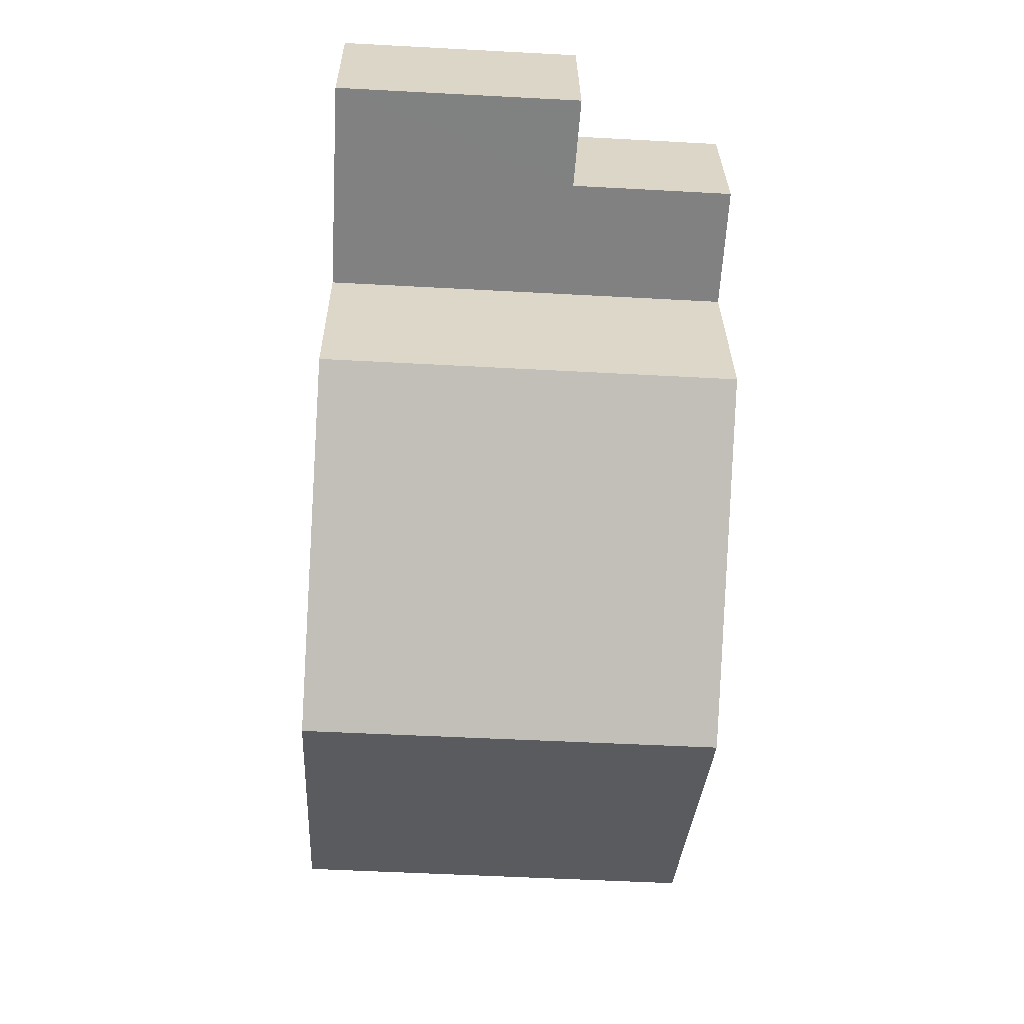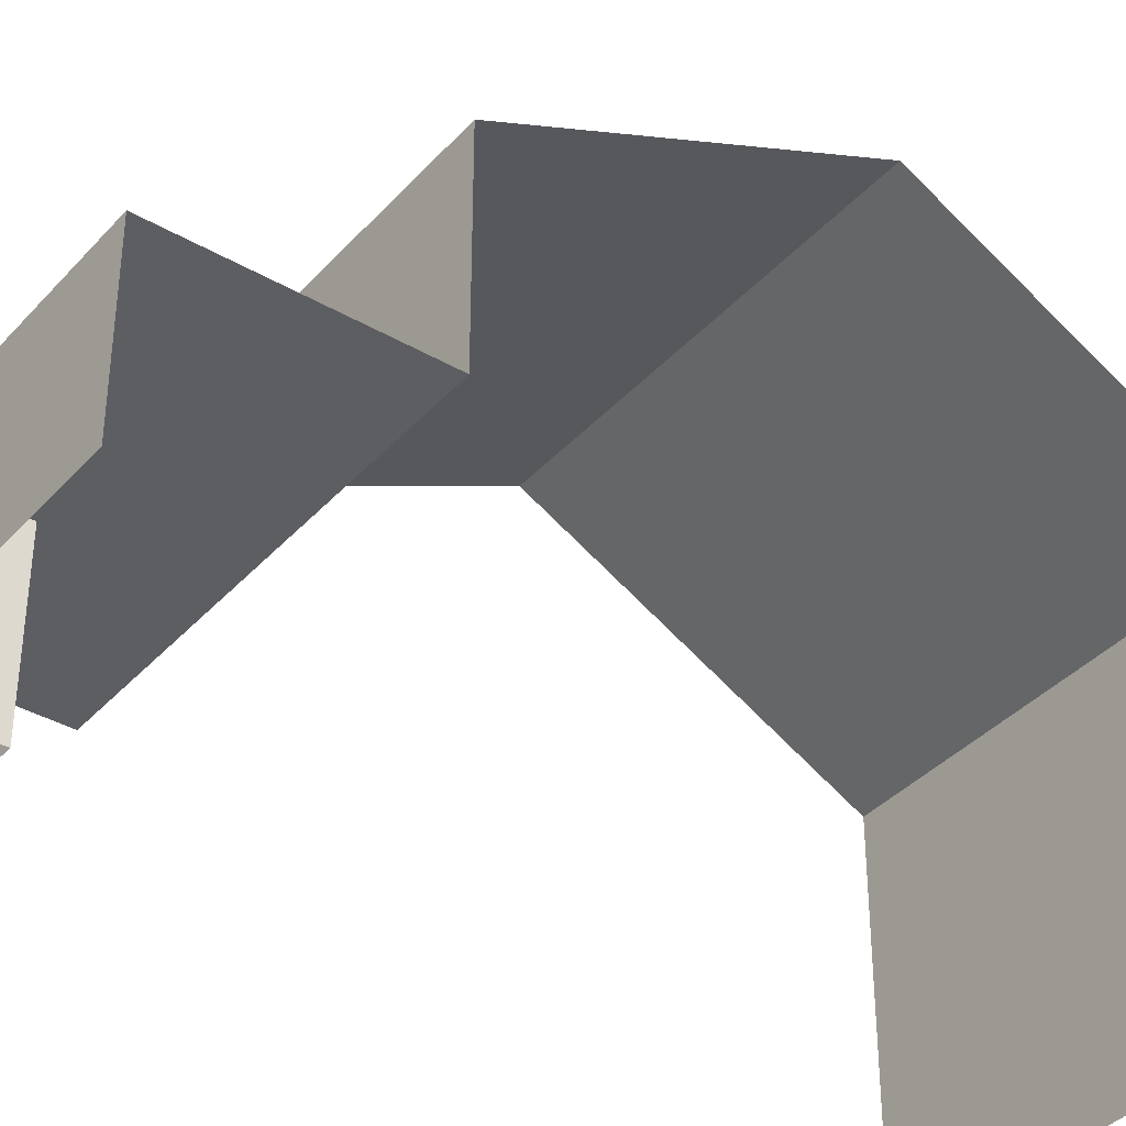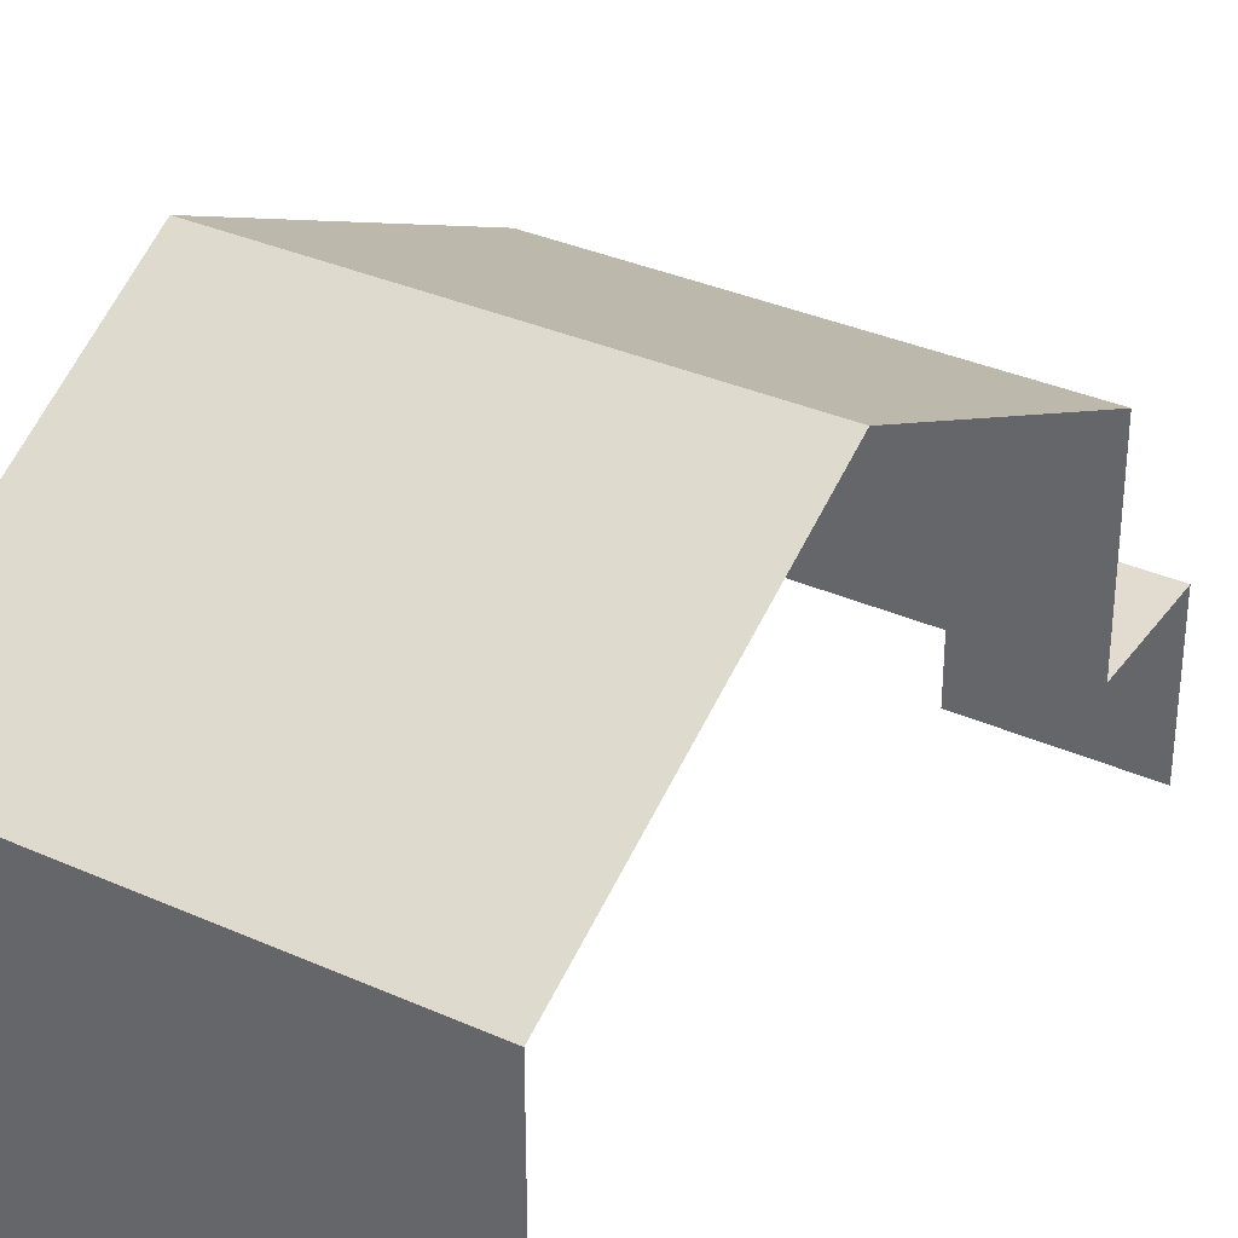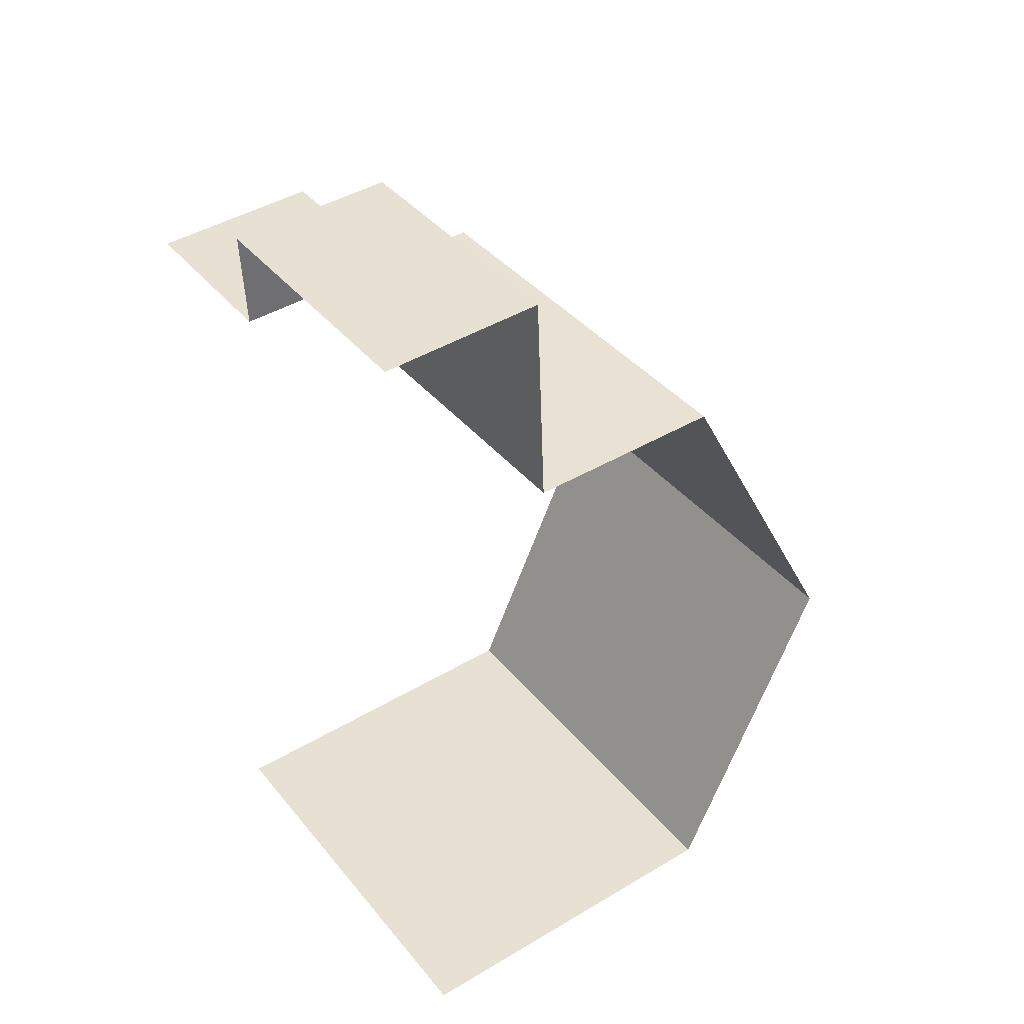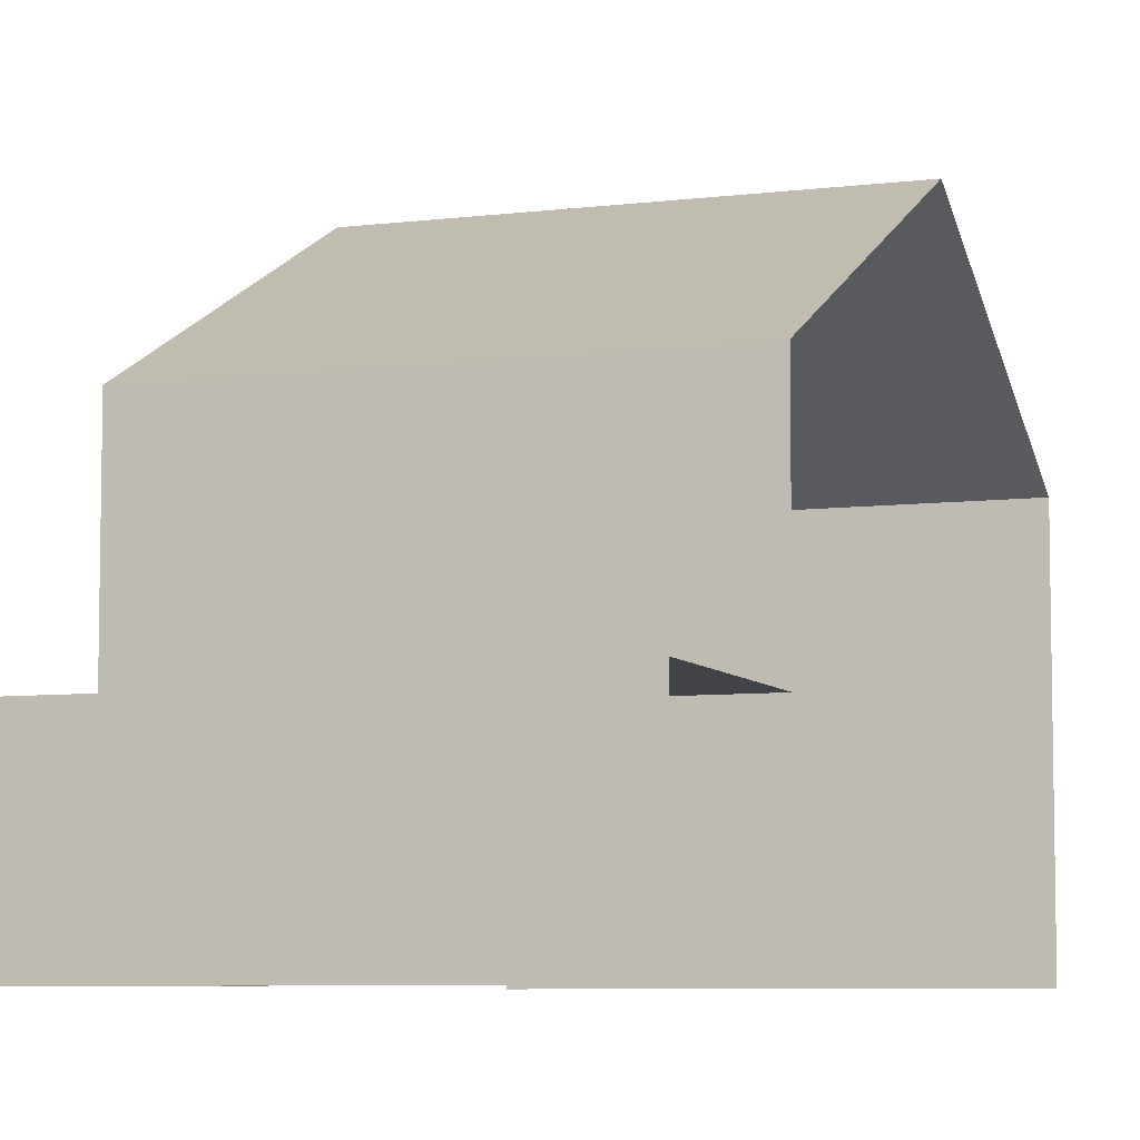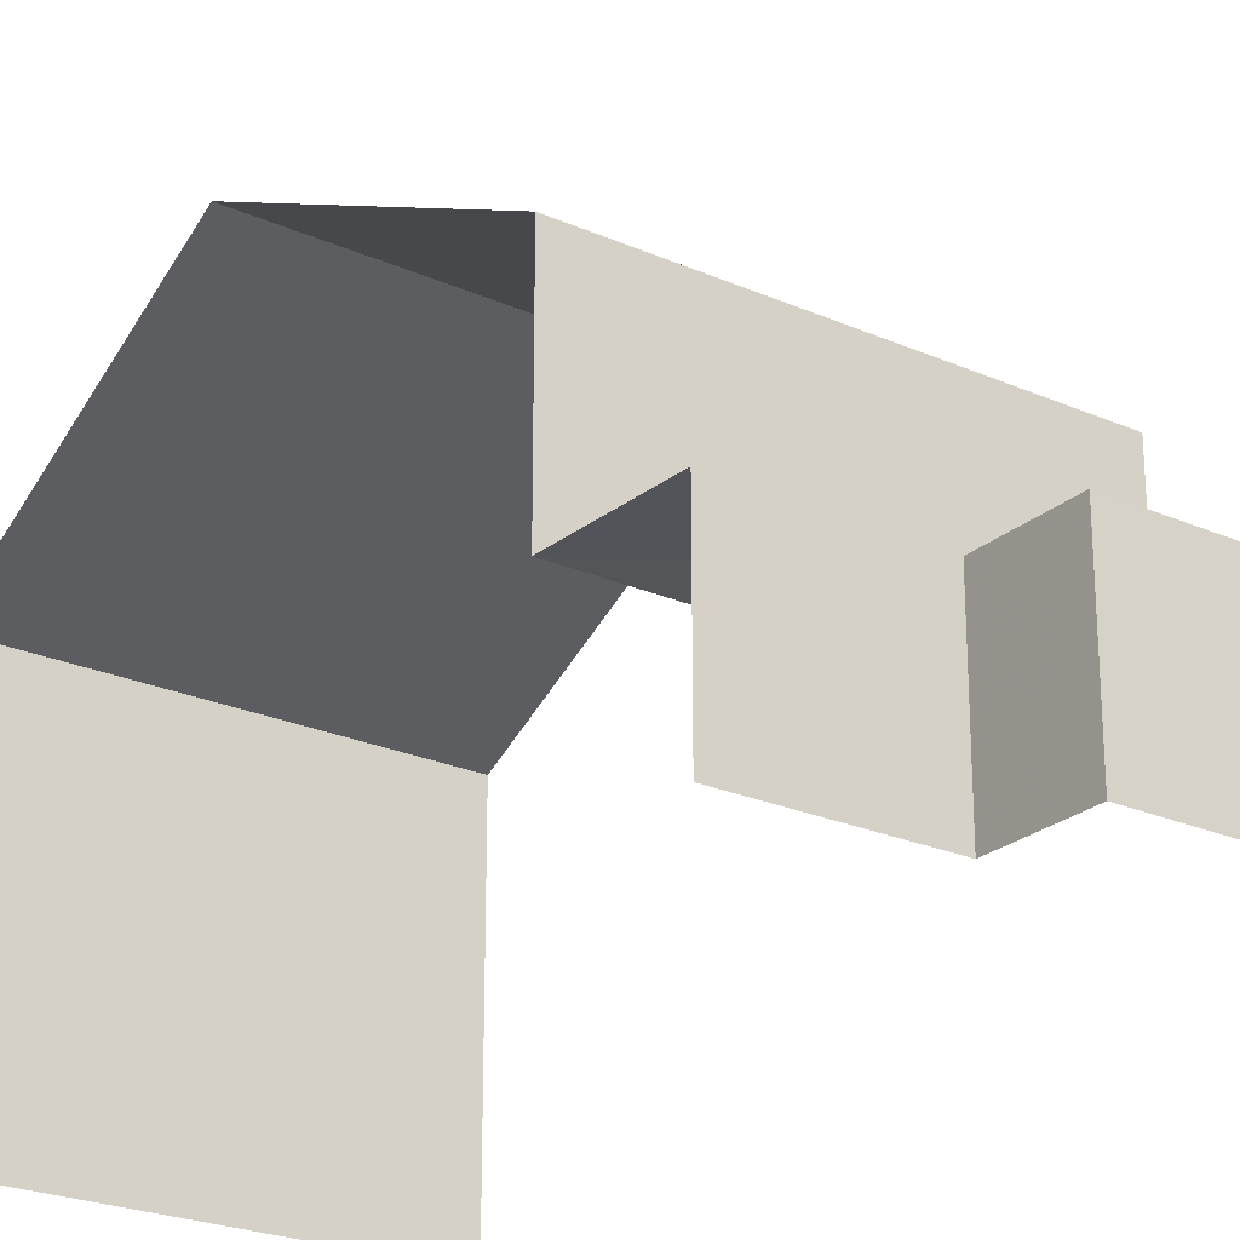
<metadata>
{"format":"obj","ext":"obj","renderer":"f3d","projection":"perspective","resolution":1024,"background":"white","views":[{"elev":29.7,"azim":-0.7,"up":"+Y"},{"elev":-37.6,"azim":-130.1,"up":"+Z"},{"elev":34.3,"azim":27.5,"up":"+Z"},{"elev":43.6,"azim":-125.1,"up":"+Y"},{"elev":-6.9,"azim":-163.3,"up":"+Z"},{"elev":-24.0,"azim":140.2,"up":"+Z"}]}
</metadata>
<code>
v -3.721e+05 -1.036e+05 33.84
v -3.721e+05 -1.036e+05 33.84
v -3.721e+05 -1.036e+05 33.84
v -3.721e+05 -1.036e+05 33.84
v -3.721e+05 -1.036e+05 33.84
v -3.721e+05 -1.036e+05 33.84
v -3.721e+05 -1.036e+05 43.04
v -3.721e+05 -1.036e+05 40.11
v -3.721e+05 -1.036e+05 43.04
v -3.721e+05 -1.036e+05 40.11
v -3.721e+05 -1.036e+05 36.65
v -3.721e+05 -1.036e+05 36.65
v -3.721e+05 -1.036e+05 36.65
v -3.721e+05 -1.036e+05 36.65
v -3.721e+05 -1.036e+05 36.65
v -3.721e+05 -1.036e+05 36.65
v -3.721e+05 -1.036e+05 40.11
v -3.721e+05 -1.036e+05 40.11
f 1 2 3
f 3 4 1
f 5 2 1
f 6 5 1
f 10 7 2
f 7 17 14
f 2 14 3
f 3 14 12
f 2 7 14
f 8 5 9
f 18 9 15
f 15 5 6
f 15 6 16
f 9 5 15
f 7 8 9
f 7 10 8
f 11 12 13
f 12 14 13
f 13 15 16
f 13 14 15
f 9 17 7
f 9 18 17
f 13 6 1
f 13 16 6
f 11 1 4
f 11 13 1
f 8 2 5
f 8 10 2
f 12 4 3
f 12 11 4
f 14 17 18
f 15 14 18

</code>
